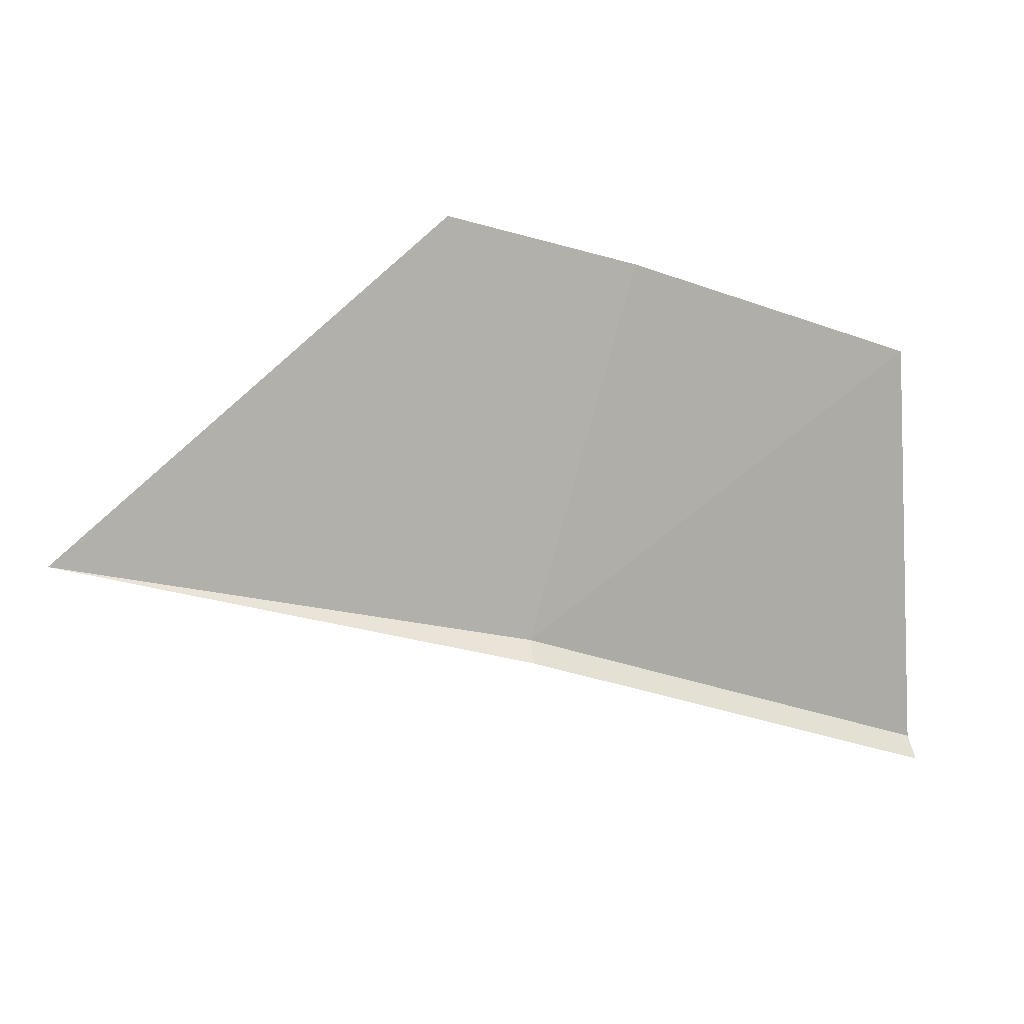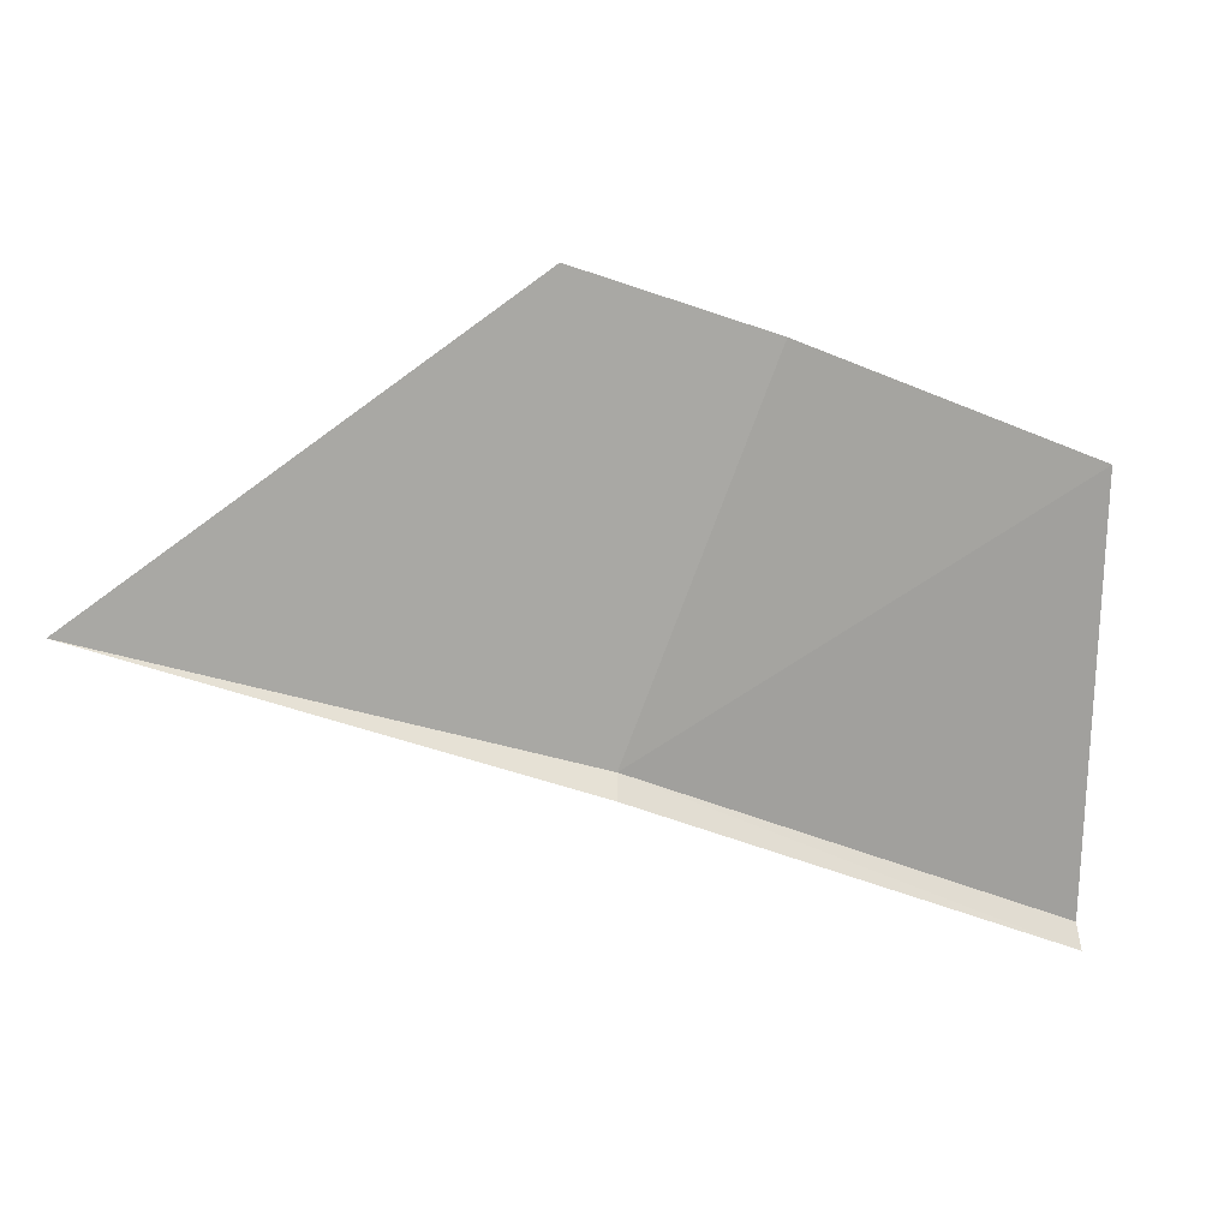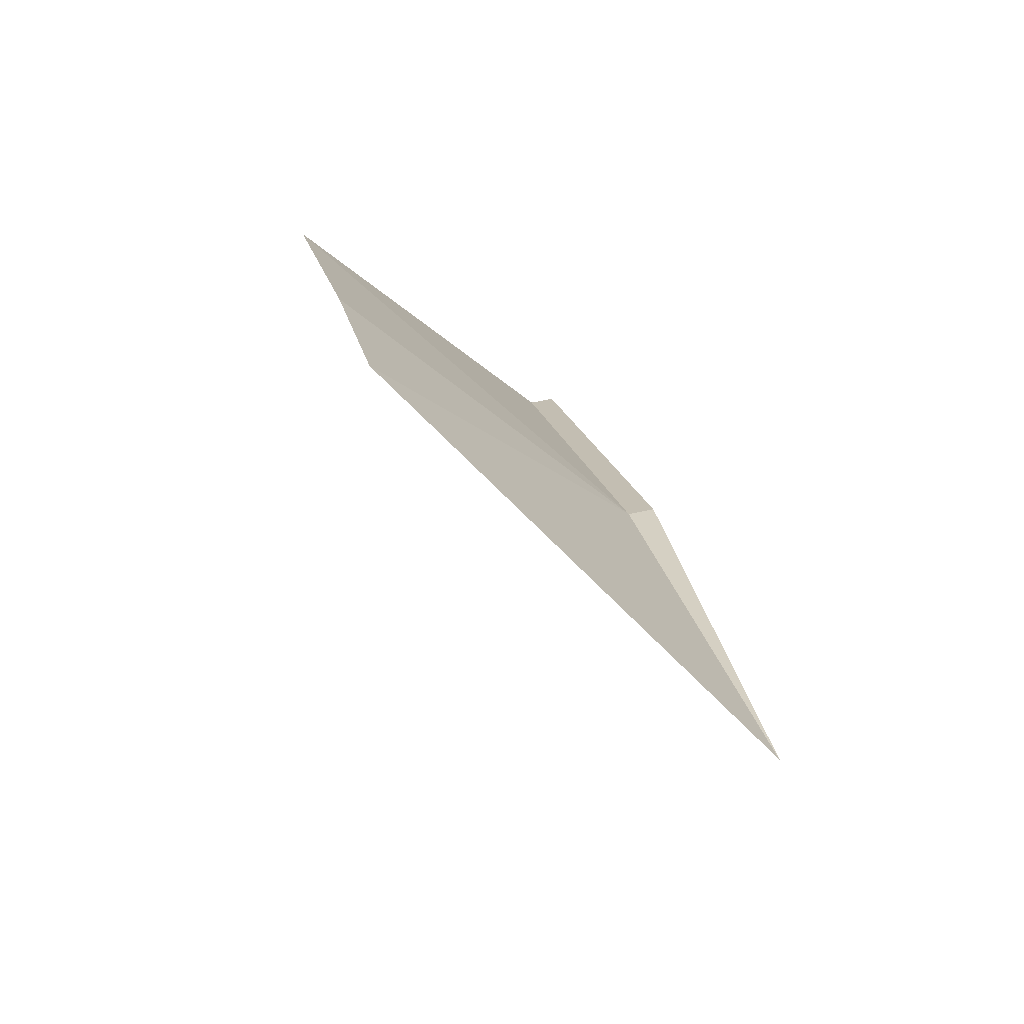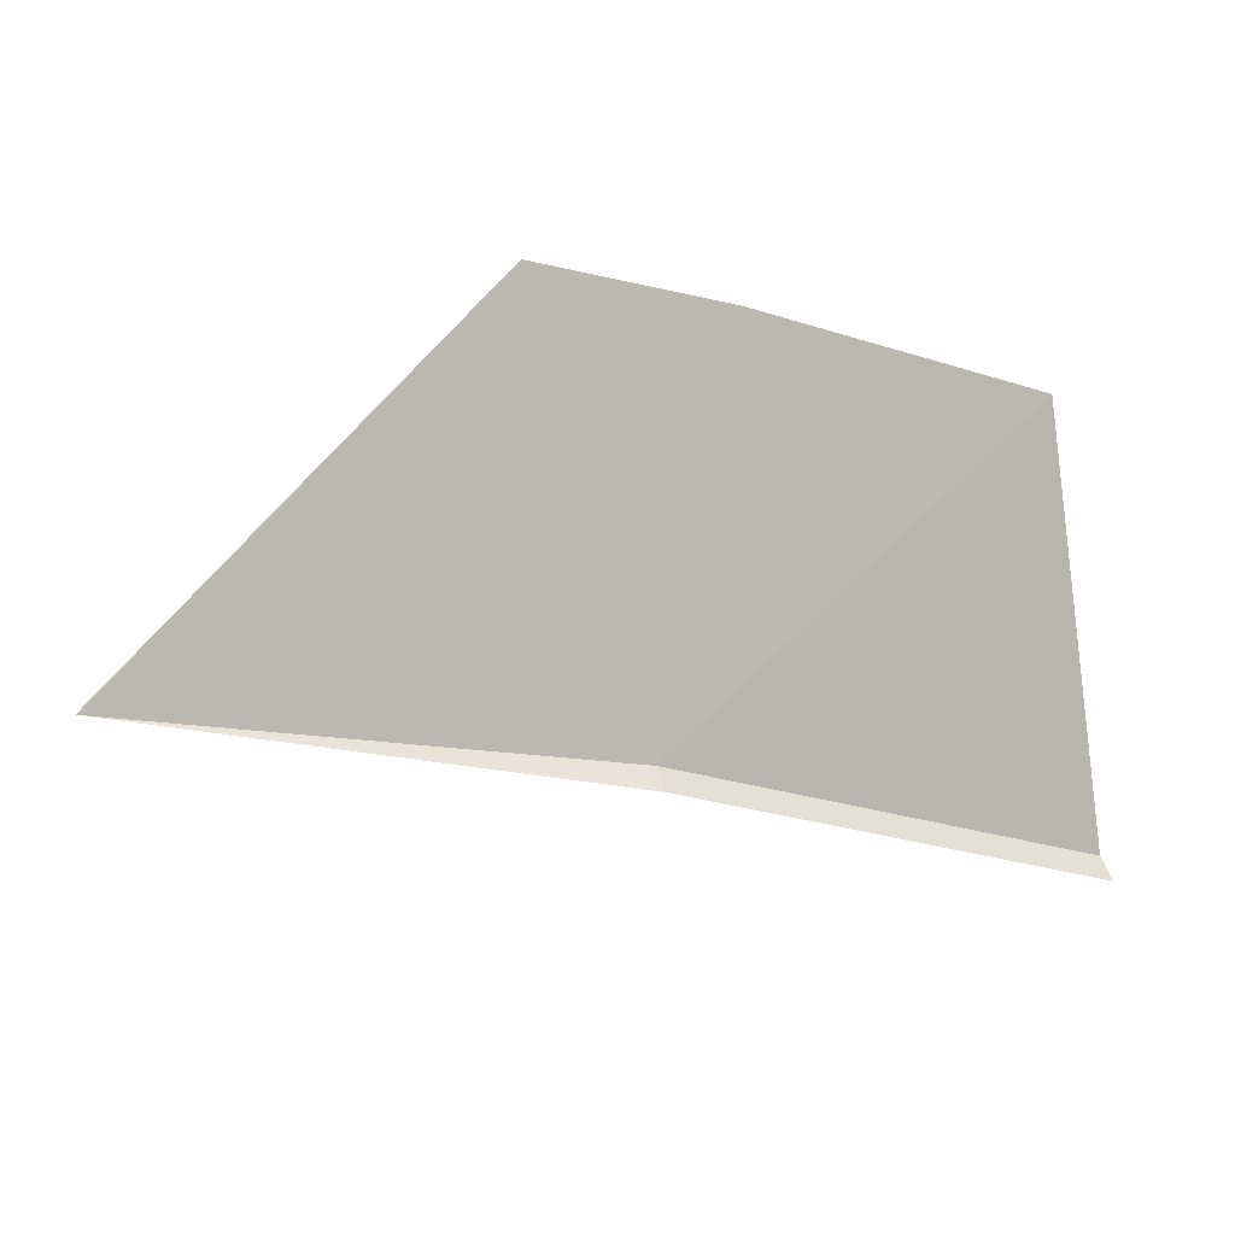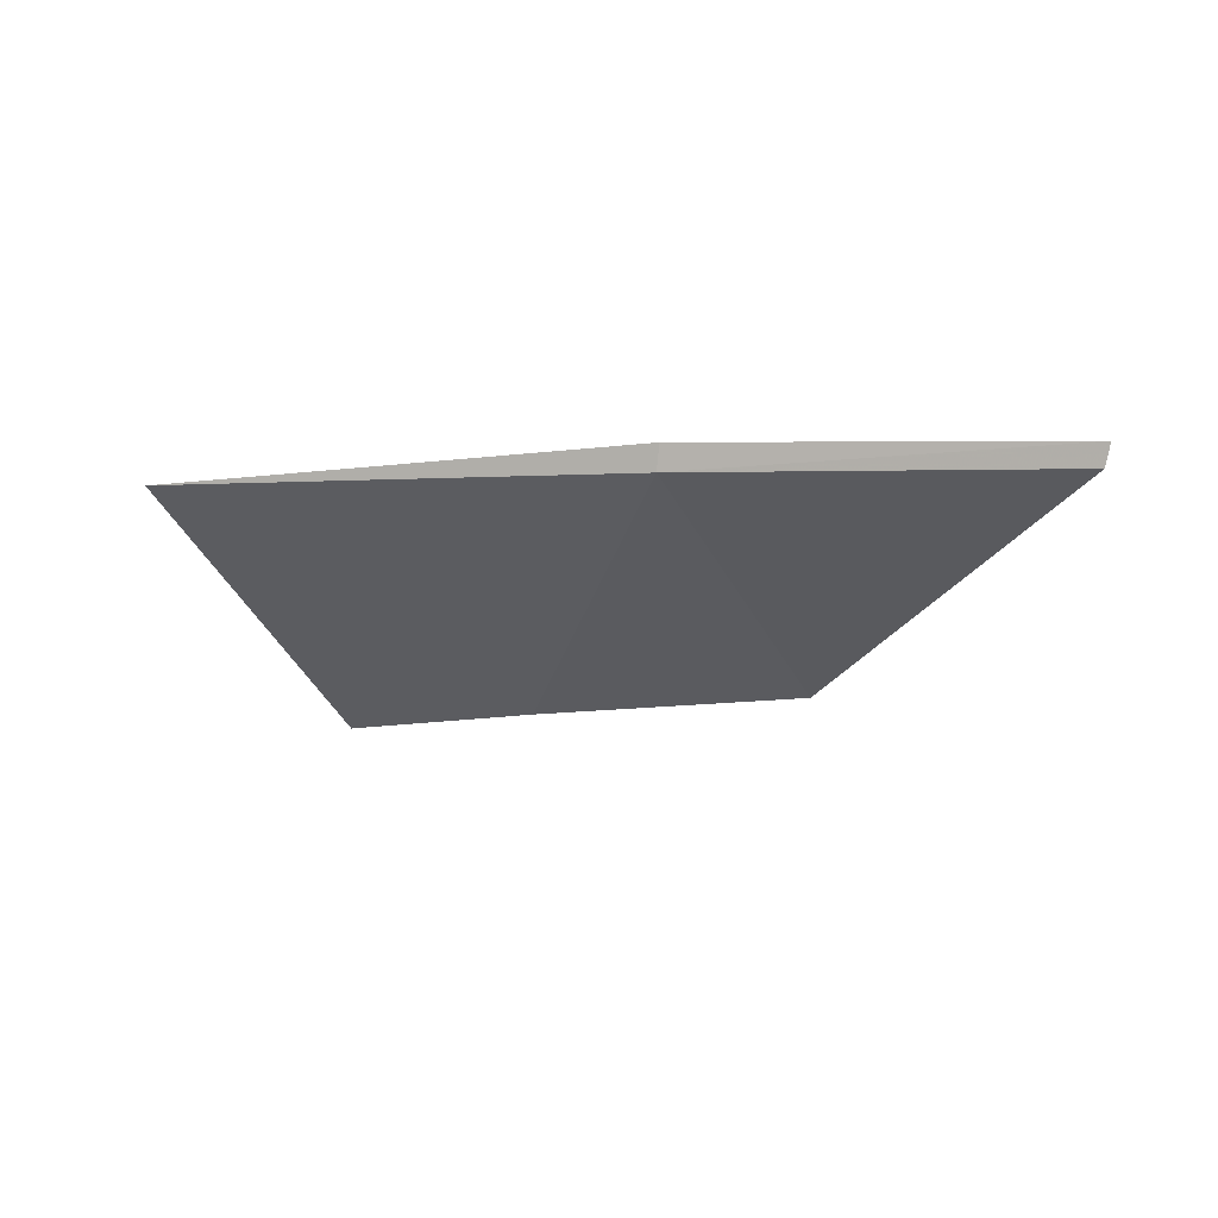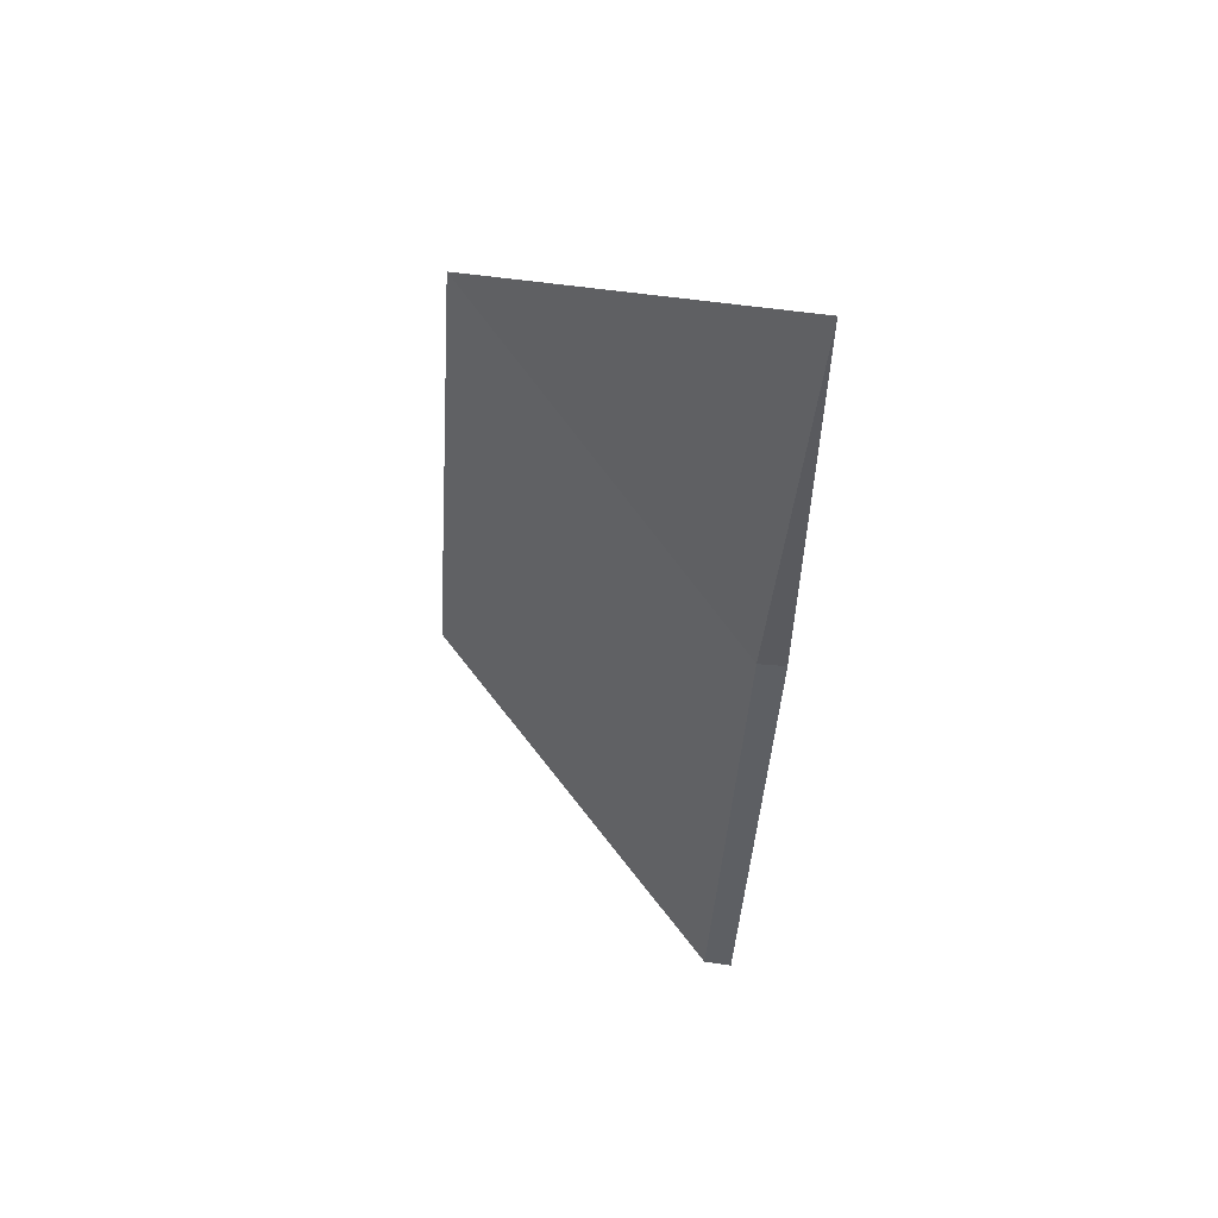
<metadata>
{"format":"obj","ext":"obj","renderer":"f3d","projection":"perspective","resolution":1024,"background":"white","views":[{"elev":52.4,"azim":-2.4,"up":"+Y"},{"elev":56.3,"azim":4.8,"up":"+Y"},{"elev":47.4,"azim":-101.6,"up":"+Y"},{"elev":48.4,"azim":-9.0,"up":"+Y"},{"elev":9.1,"azim":-51.2,"up":"+Z"},{"elev":-11.0,"azim":-92.3,"up":"+Y"}]}
</metadata>
<code>
v 4.889 -40.48 23.48
v 6.414 -41.33 23.43
v 6.433 -41.35 23.53
v 4.899 -40.49 23.58
v 3.253 -39.87 23.53
v 6.359 -40.12 22.45
v 5.311 -39.57 22.48
v 4.641 -39.29 22.5
f 1 3 2
f 1 4 3
f 1 6 7
f 1 7 8
f 1 8 5
f 1 2 6
f 1 5 4

</code>
